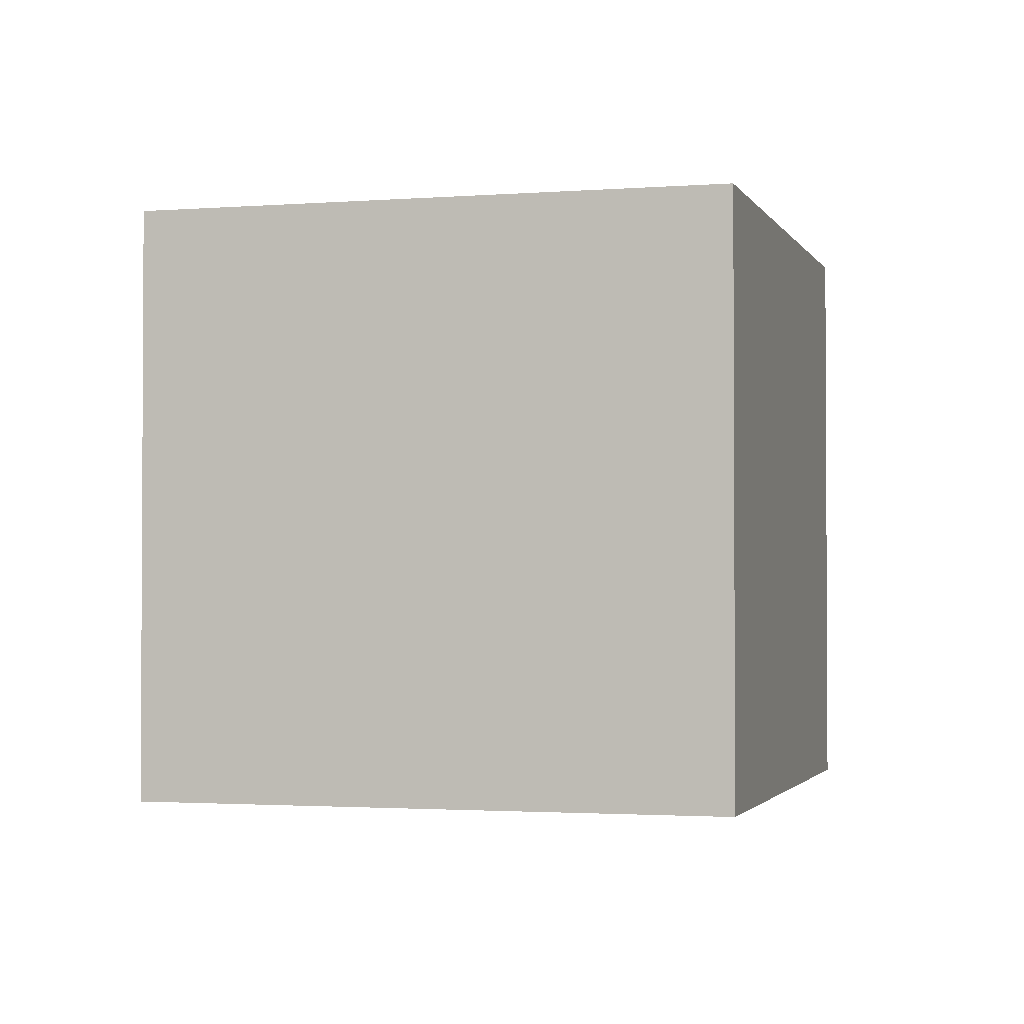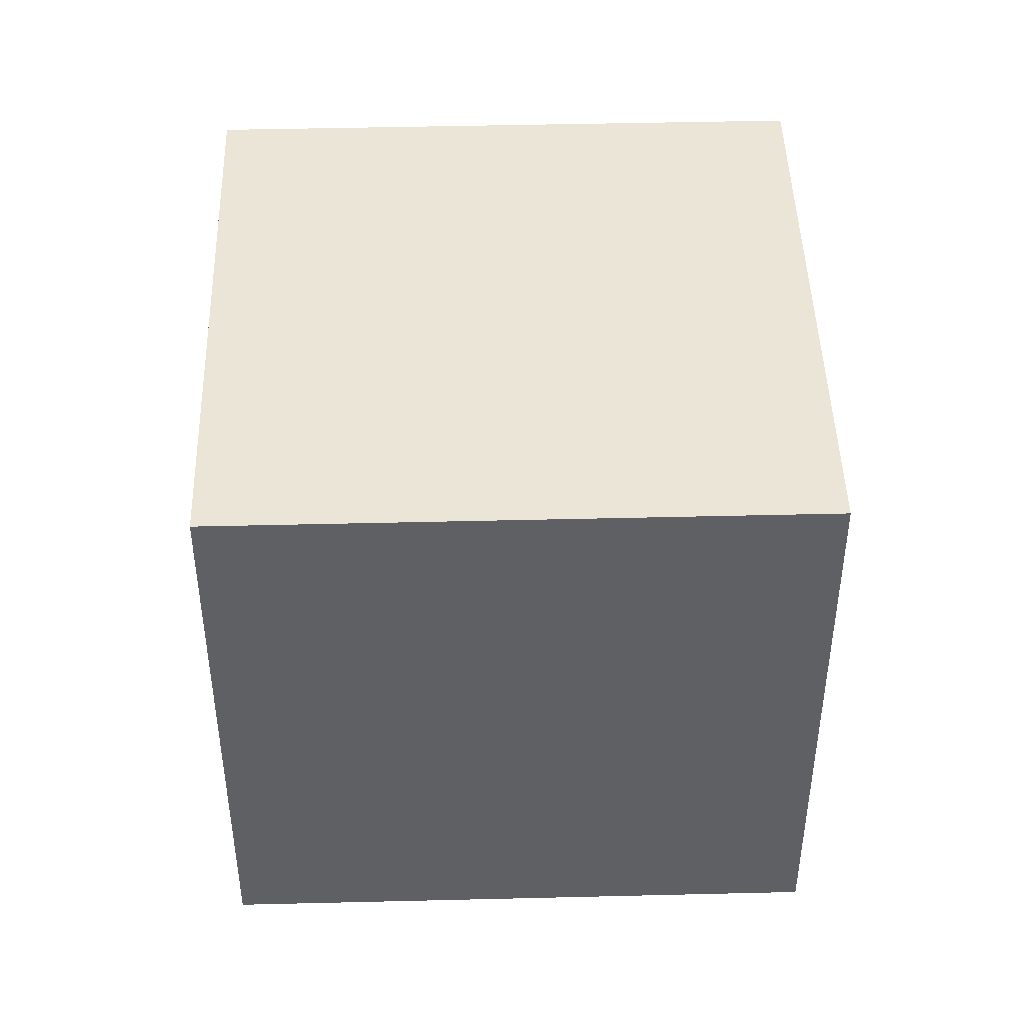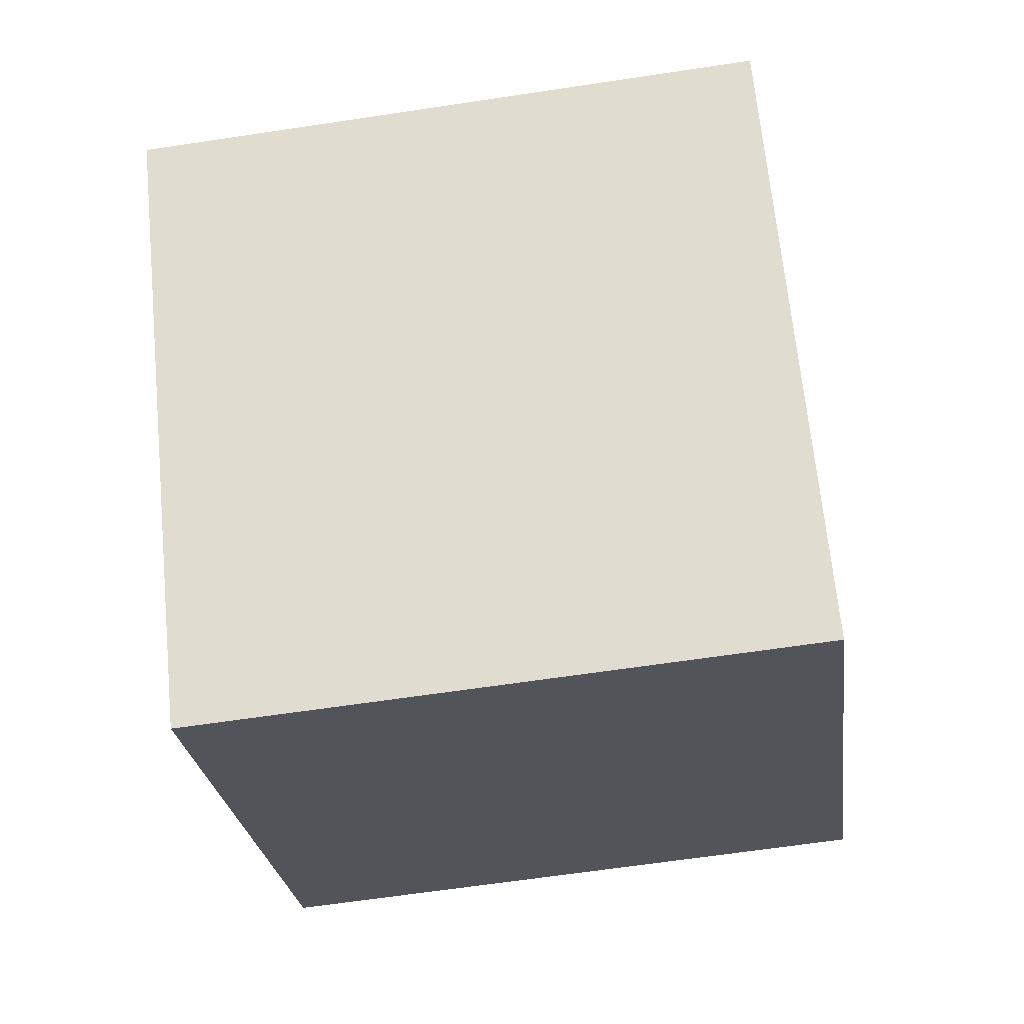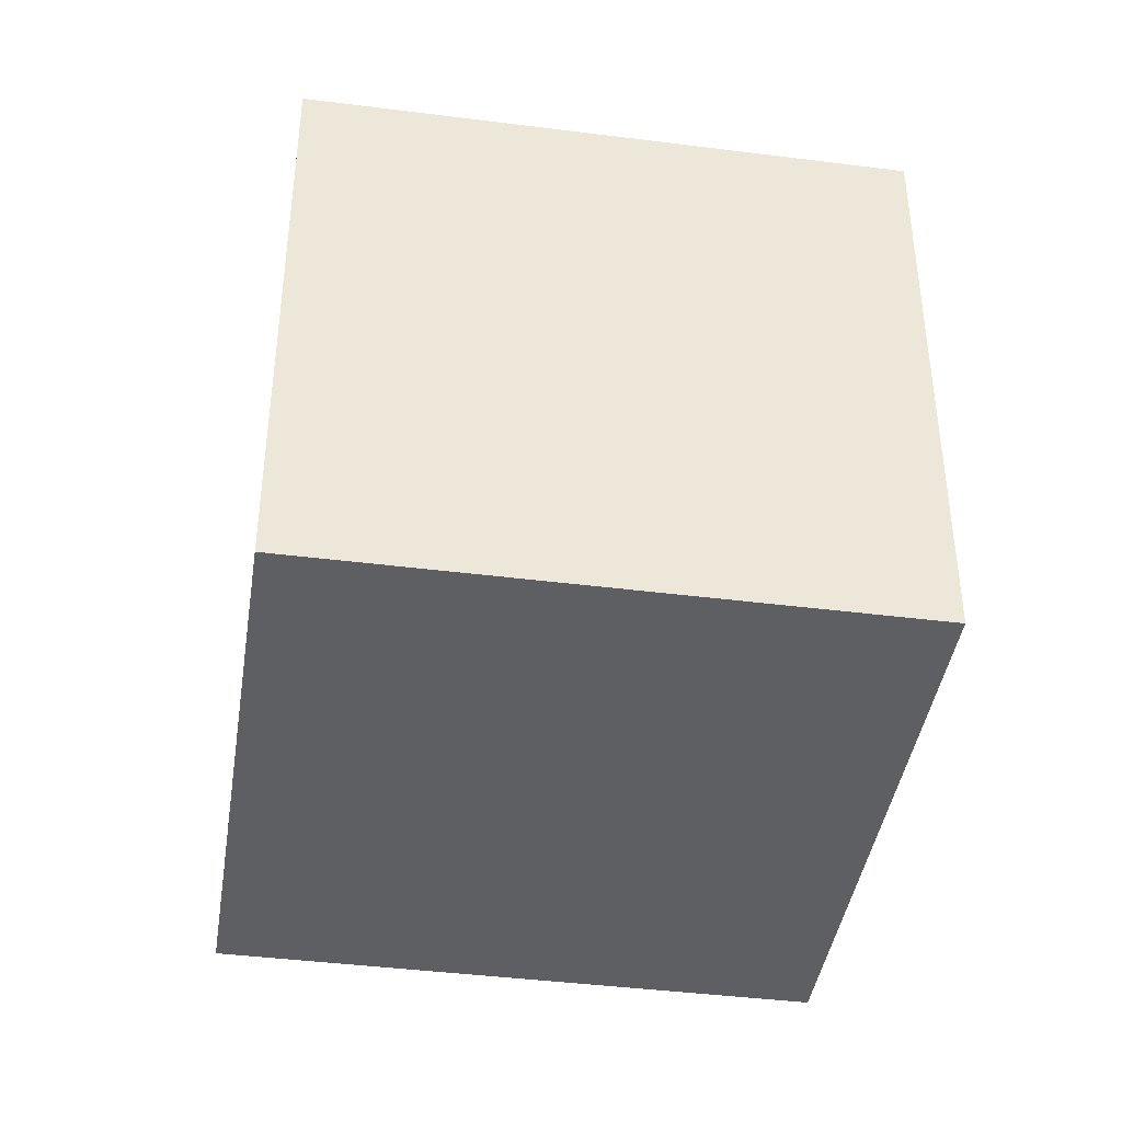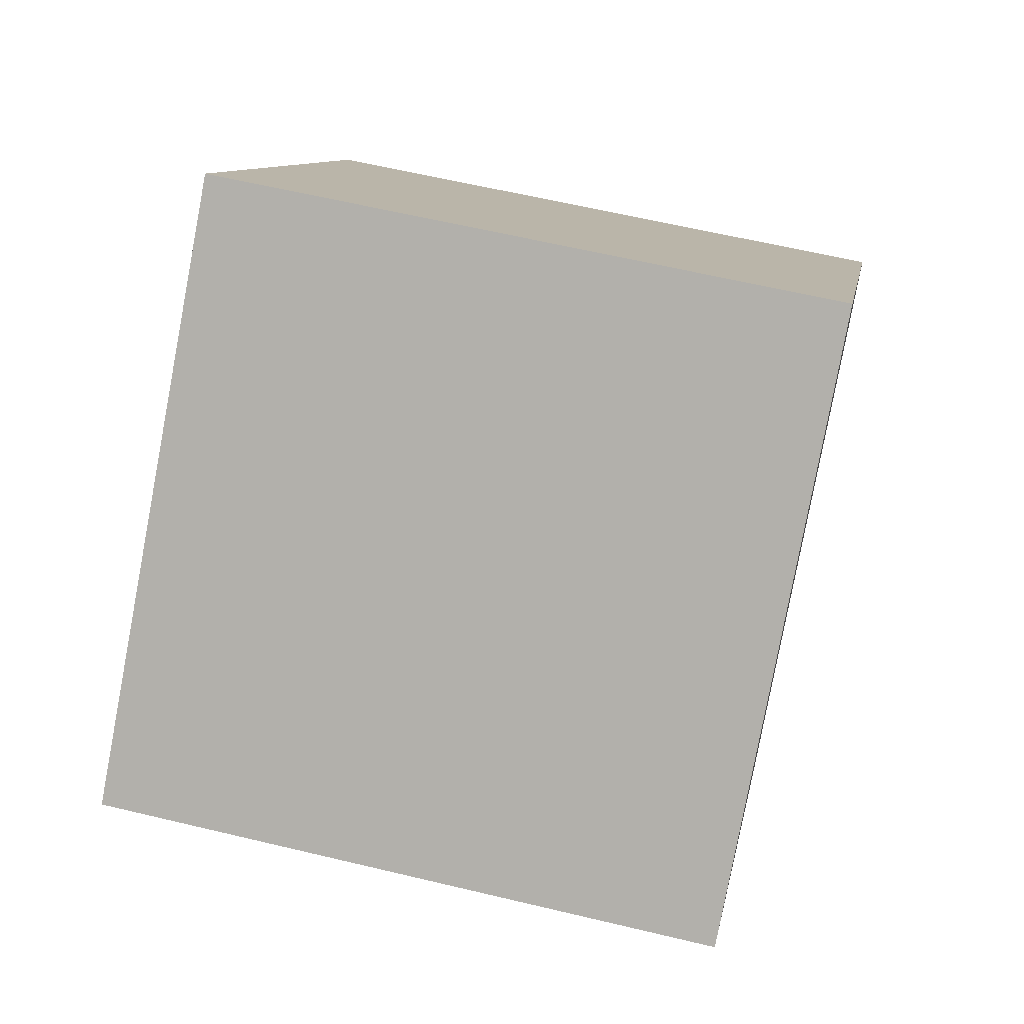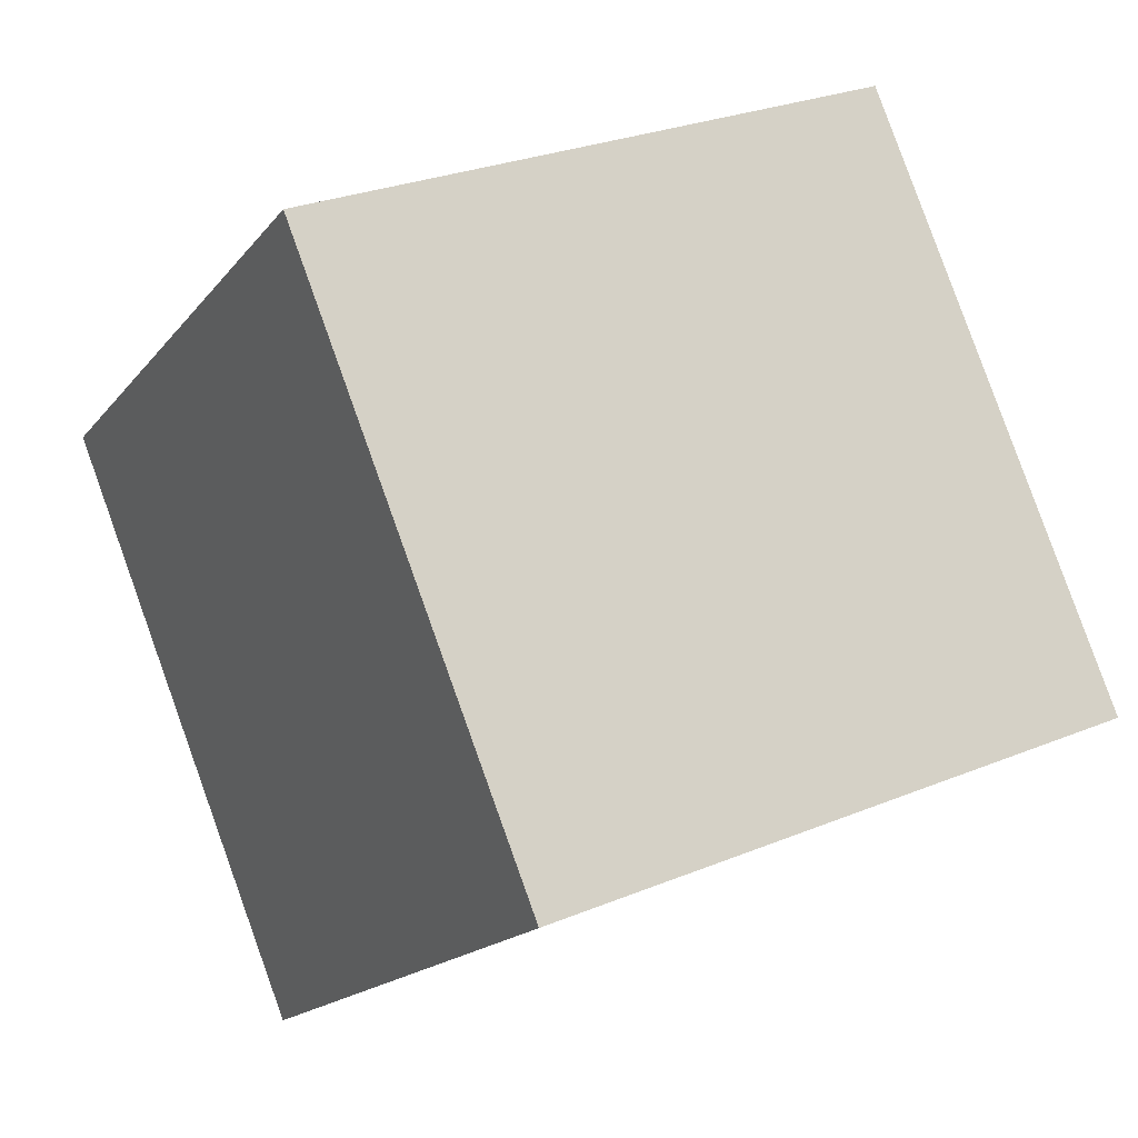
<metadata>
{"format":"obj","ext":"obj","renderer":"f3d","projection":"perspective","resolution":1024,"background":"white","views":[{"elev":-1.9,"azim":-35.1,"up":"+Y"},{"elev":45.6,"azim":-142.4,"up":"+Y"},{"elev":-63.5,"azim":98.7,"up":"+Z"},{"elev":-41.7,"azim":-59.5,"up":"+Y"},{"elev":60.8,"azim":103.8,"up":"+Z"},{"elev":27.5,"azim":-122.4,"up":"+Z"}]}
</metadata>
<code>
v  1.758 2.742 2.155
v  2.165 2.742 -1.766
v  0 2.742 1.679e-16
v  3.923 2.742 0.389
v  0 0 0
v  1.758 -1.32e-16 2.155
v  3.923 -2.382e-17 0.389
v  2.165 1.081e-16 -1.766
g defaultobject
f 1 2 3
f 2 1 4
f 5 1 3
f 1 5 6
f 6 4 1
f 4 6 7
f 7 2 4
f 2 7 8
f 8 3 2
f 3 8 5
f 8 6 5
f 6 8 7

</code>
